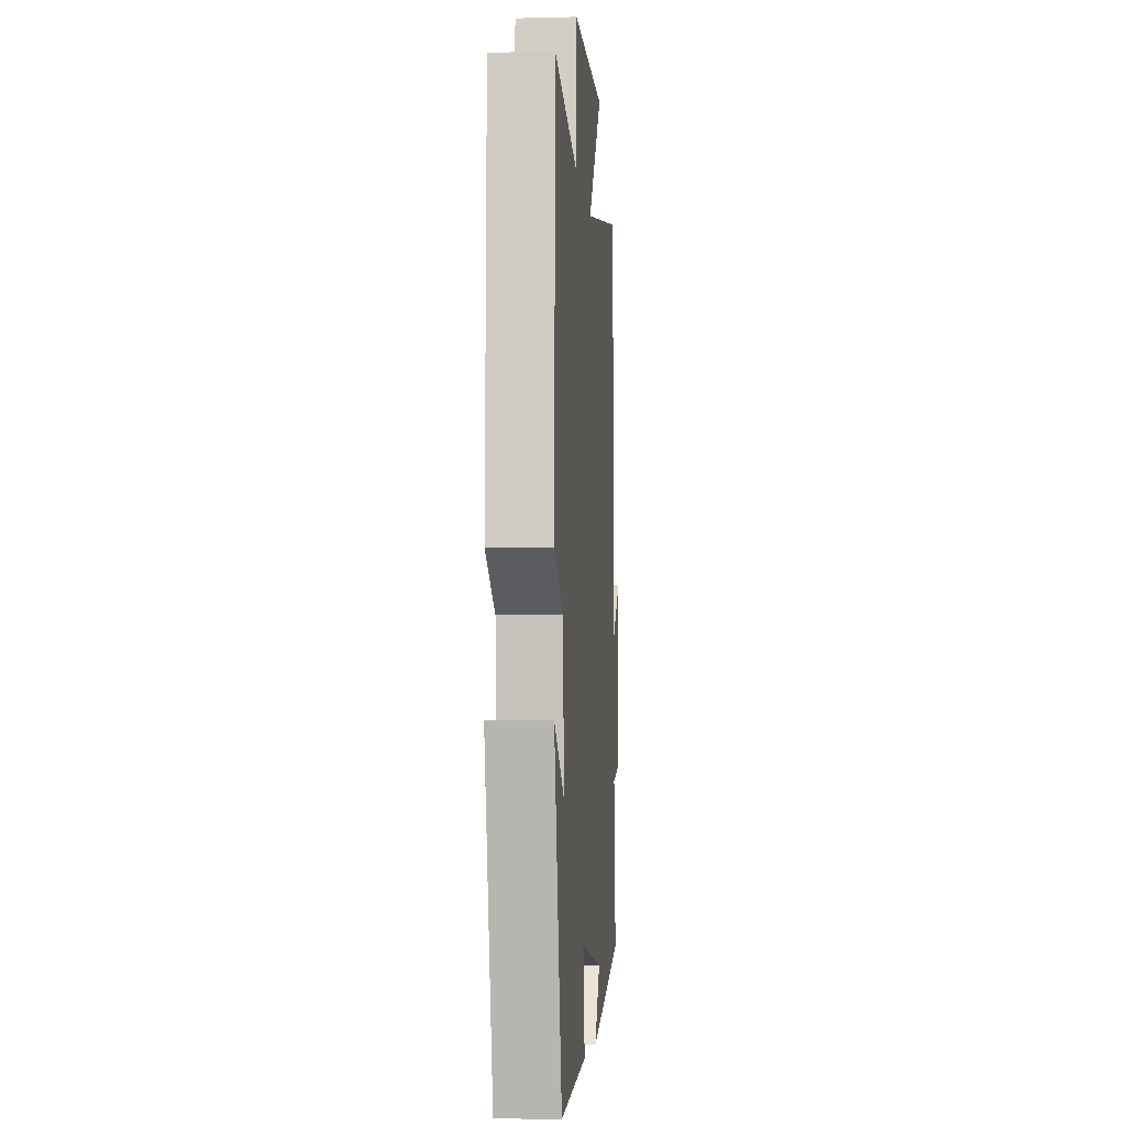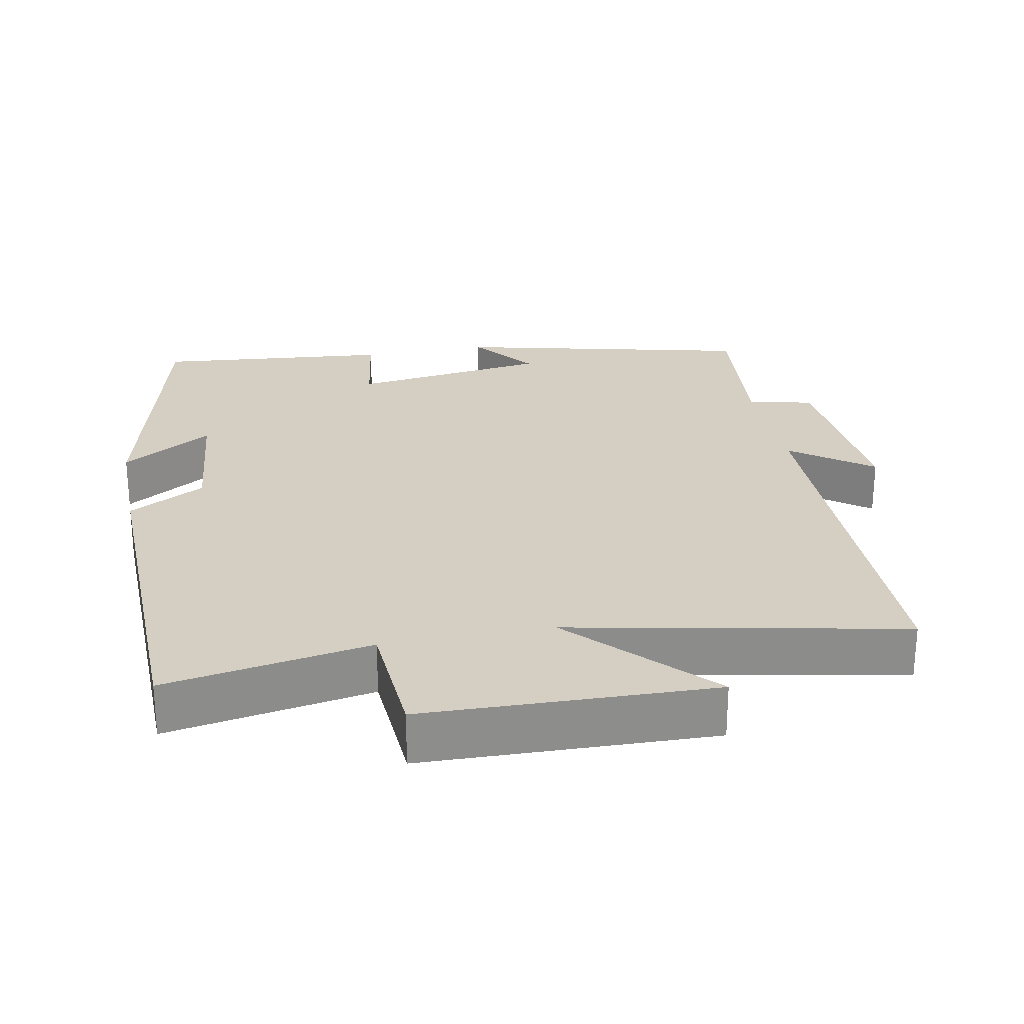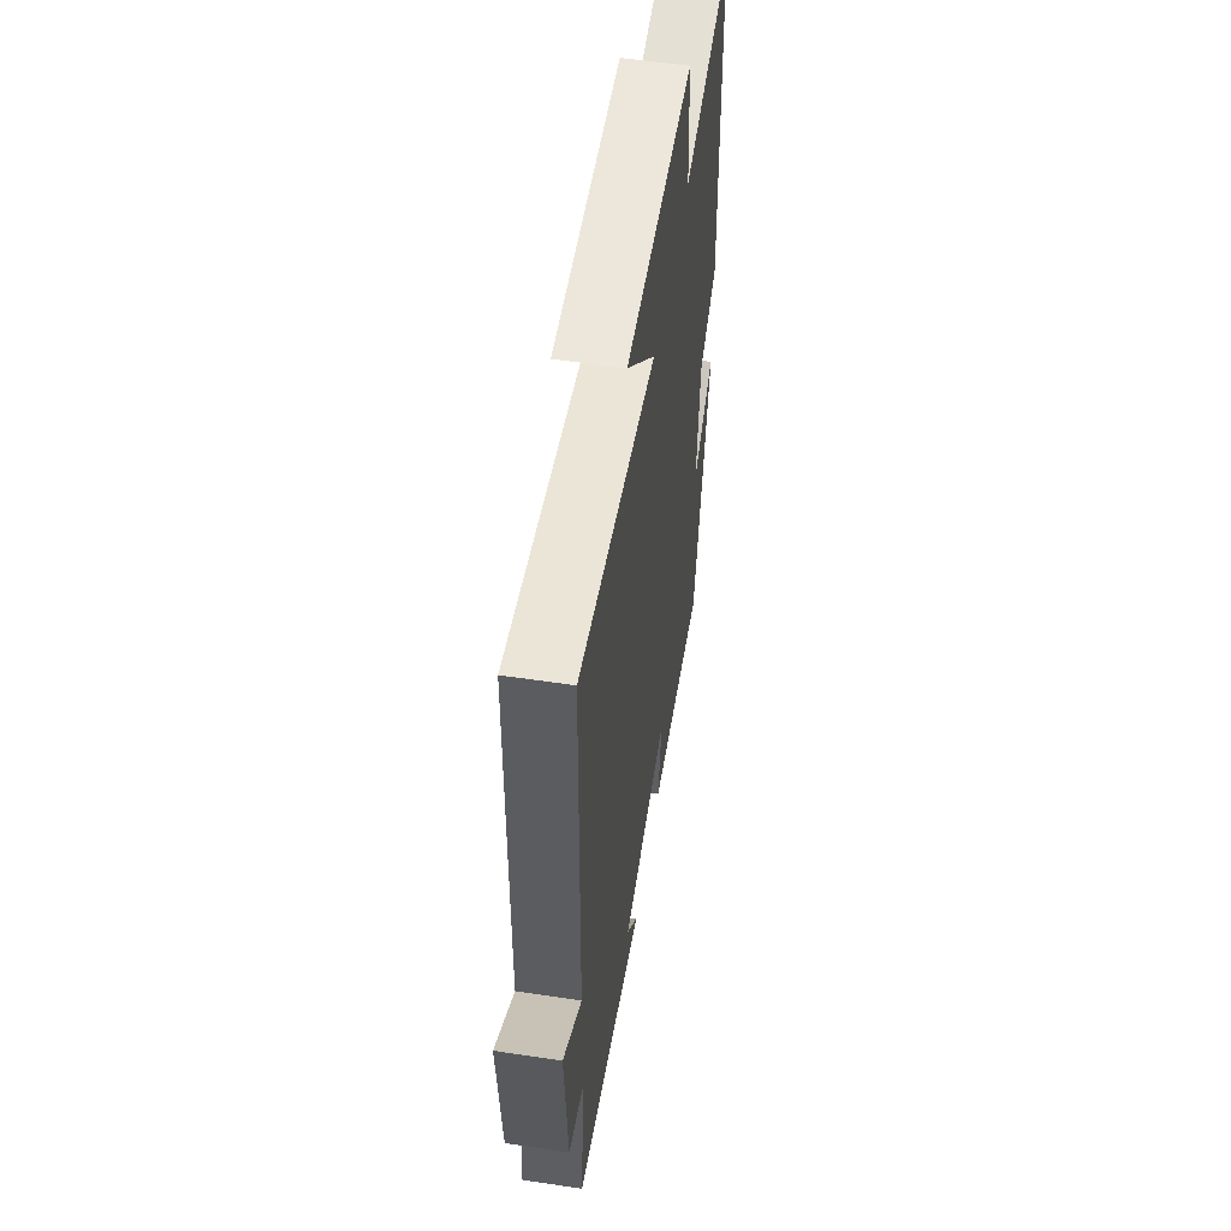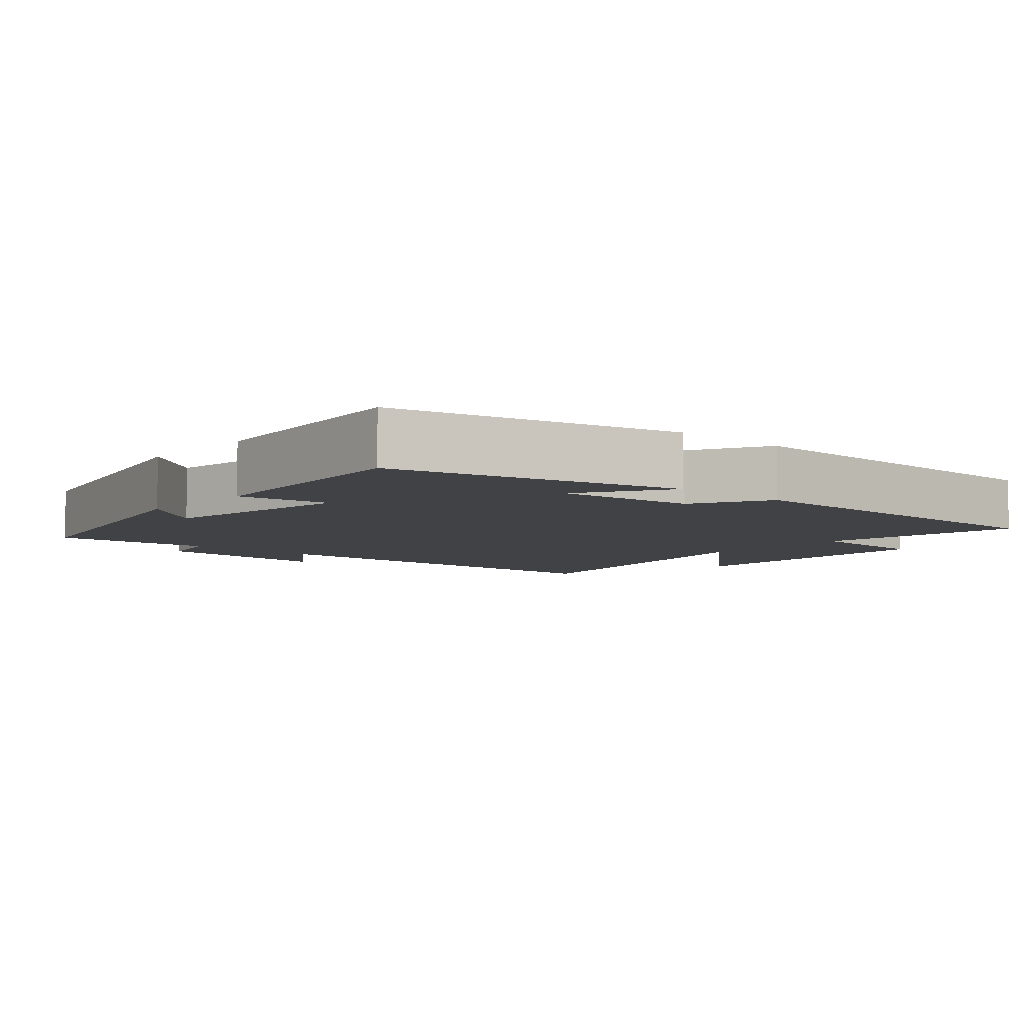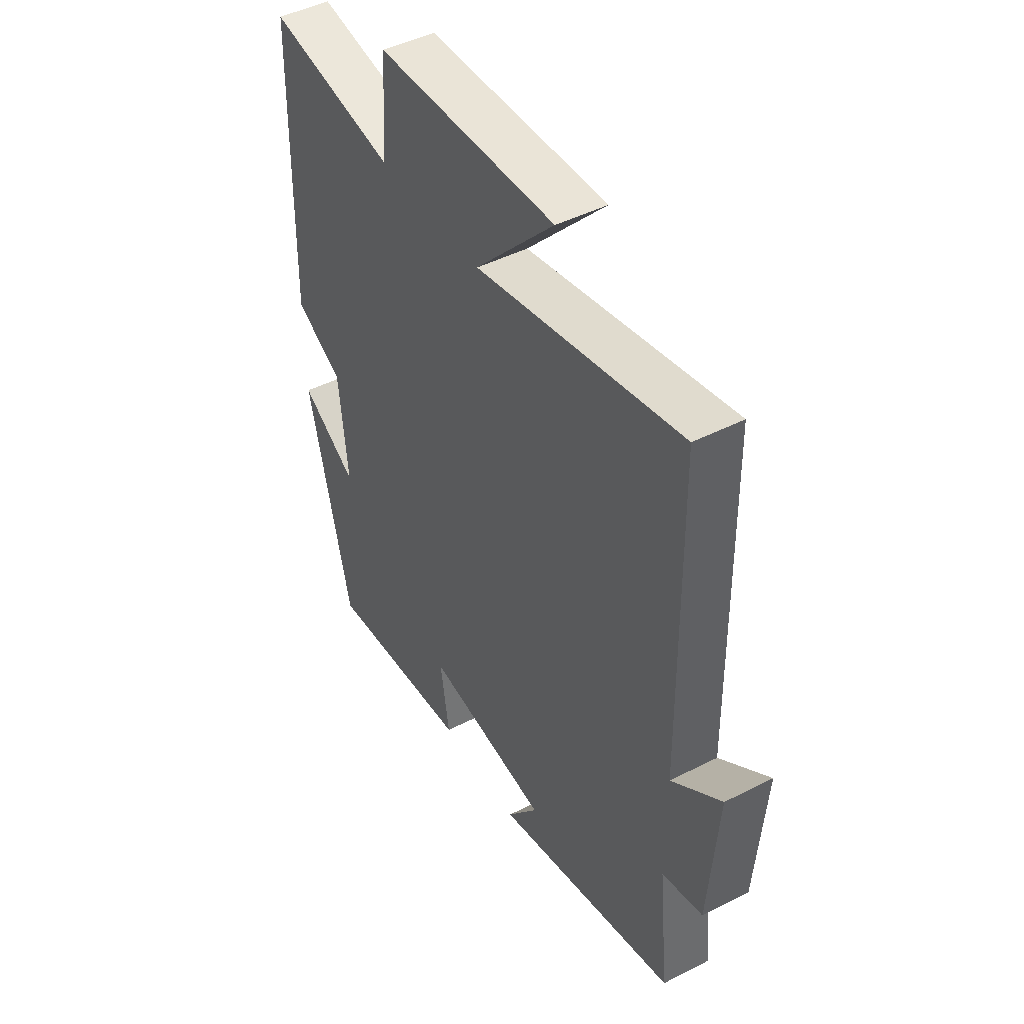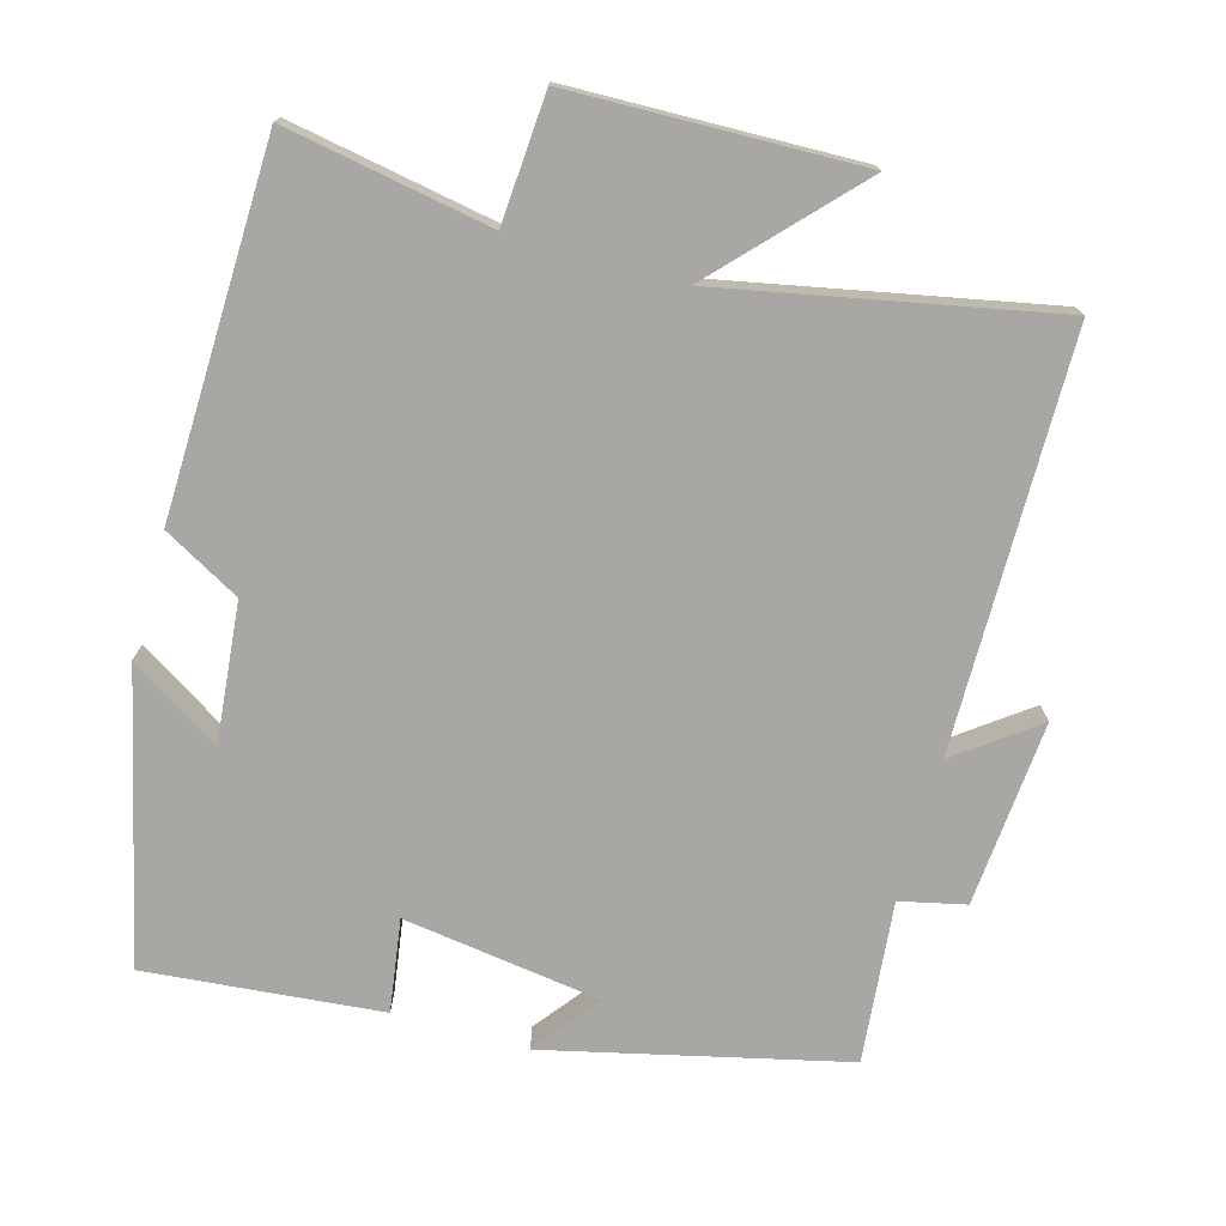
<metadata>
{"format":"obj","ext":"obj","renderer":"f3d","projection":"perspective","resolution":1024,"background":"white","views":[{"elev":-5.6,"azim":-85.5,"up":"+Z"},{"elev":25.8,"azim":-11.1,"up":"+Y"},{"elev":54.9,"azim":99.0,"up":"+Z"},{"elev":-6.5,"azim":-131.5,"up":"+Y"},{"elev":46.0,"azim":59.7,"up":"+Z"},{"elev":-74.7,"azim":-15.9,"up":"+Y"}]}
</metadata>
<code>
v 0.492 0.07 0.594
v 0.5 0.07 0.019
v 0.611 0.07 0.102
v 0.591 0.07 -0.156
v 0.5 0.07 -0.177
v 0.523 0.07 -0.401
v 0.11 0.07 -0.5
v 0.18 0.07 -0.409
v -0.096 0.07 -0.371
v -0.076 0.07 -0.5
v -0.404 0.07 -0.532
v -0.5 0.07 -0.132
v -0.373 0.07 -0.211
v -0.393 0.07 -0.019
v -0.5 0.07 0.04
v -0.49 0.07 0.55
v -0.204 0.07 0.5
v -0.193 0.07 0.678
v 0.209 0.07 0.69
v 0.032 0.07 0.5
v 0.492 0 0.594
v 0.5 0 0.019
v 0.611 0 0.102
v 0.591 0 -0.156
v 0.5 0 -0.177
v 0.523 0 -0.401
v 0.11 0 -0.5
v 0.18 0 -0.409
v -0.096 0 -0.371
v -0.076 0 -0.5
v -0.404 0 -0.532
v -0.5 0 -0.132
v -0.373 0 -0.211
v -0.393 0 -0.019
v -0.5 0 0.04
v -0.49 0 0.55
v -0.204 0 0.5
v -0.193 0 0.678
v 0.209 0 0.69
v 0.032 0 0.5
f 17 18 19 20
f 14 15 16 17
f 13 14 17 20
f 10 11 12 13
f 9 10 13
f 20 1 2
f 13 20 2
f 9 13 2
f 8 9 2
f 5 6 7 8
f 2 3 4 5
f 2 5 8
f 40 39 38 37
f 37 36 35 34
f 40 37 34 33
f 33 32 31 30
f 33 30 29
f 22 21 40
f 22 40 33
f 22 33 29
f 22 29 28
f 28 27 26 25
f 25 24 23 22
f 28 25 22
f 1 21 22 2
f 2 22 23 3
f 3 23 24 4
f 4 24 25 5
f 5 25 26 6
f 6 26 27 7
f 7 27 28 8
f 8 28 29 9
f 9 29 30 10
f 10 30 31 11
f 11 31 32 12
f 12 32 33 13
f 13 33 34 14
f 14 34 35 15
f 15 35 36 16
f 16 36 37 17
f 17 37 38 18
f 18 38 39 19
f 19 39 40 20
f 20 40 21 1

</code>
